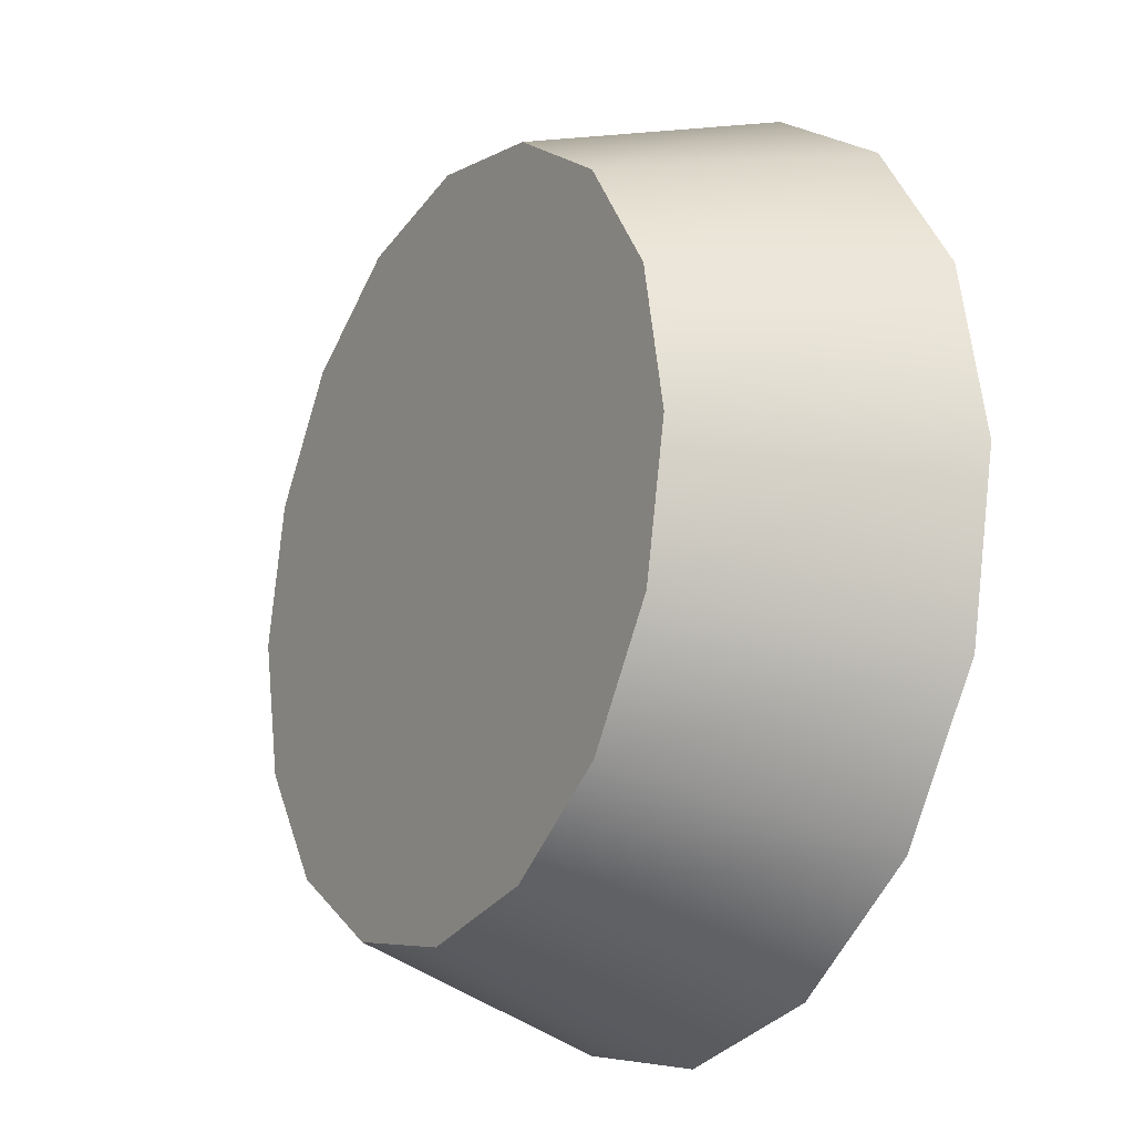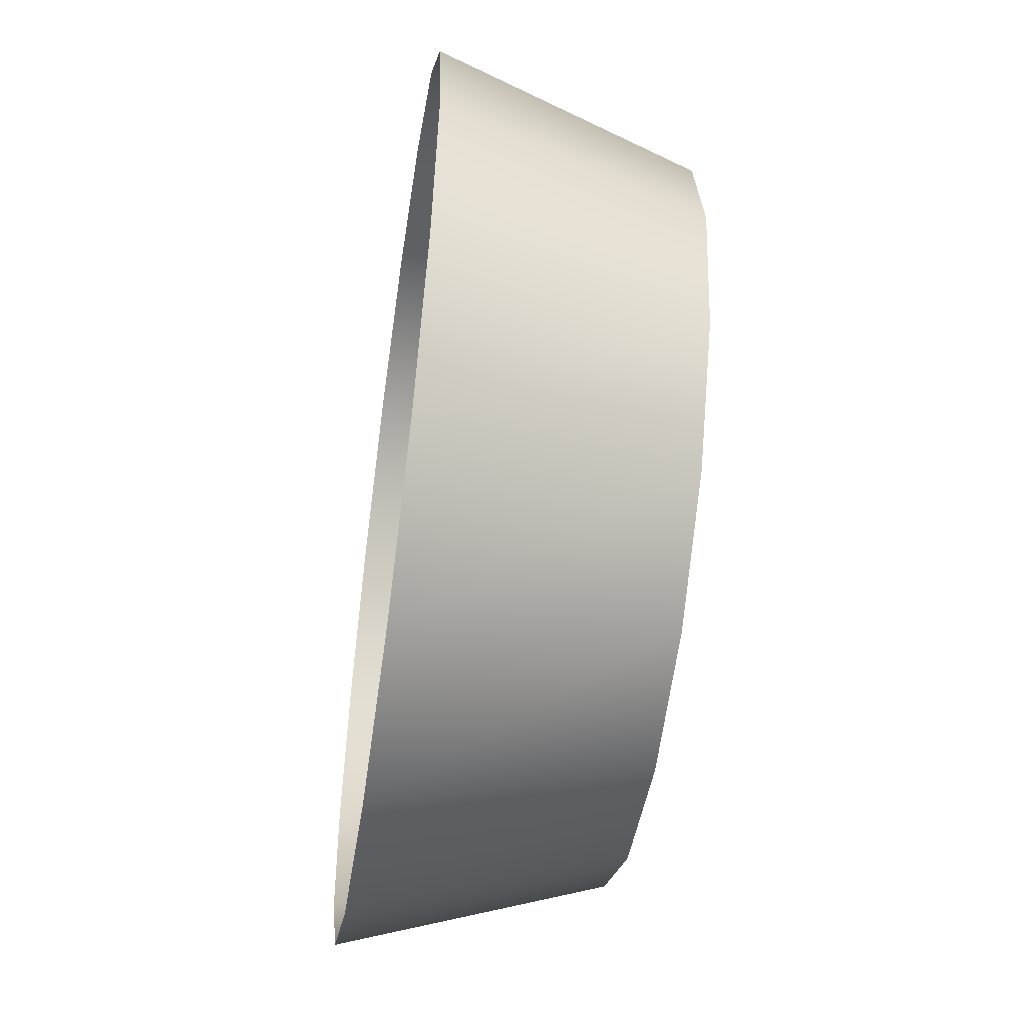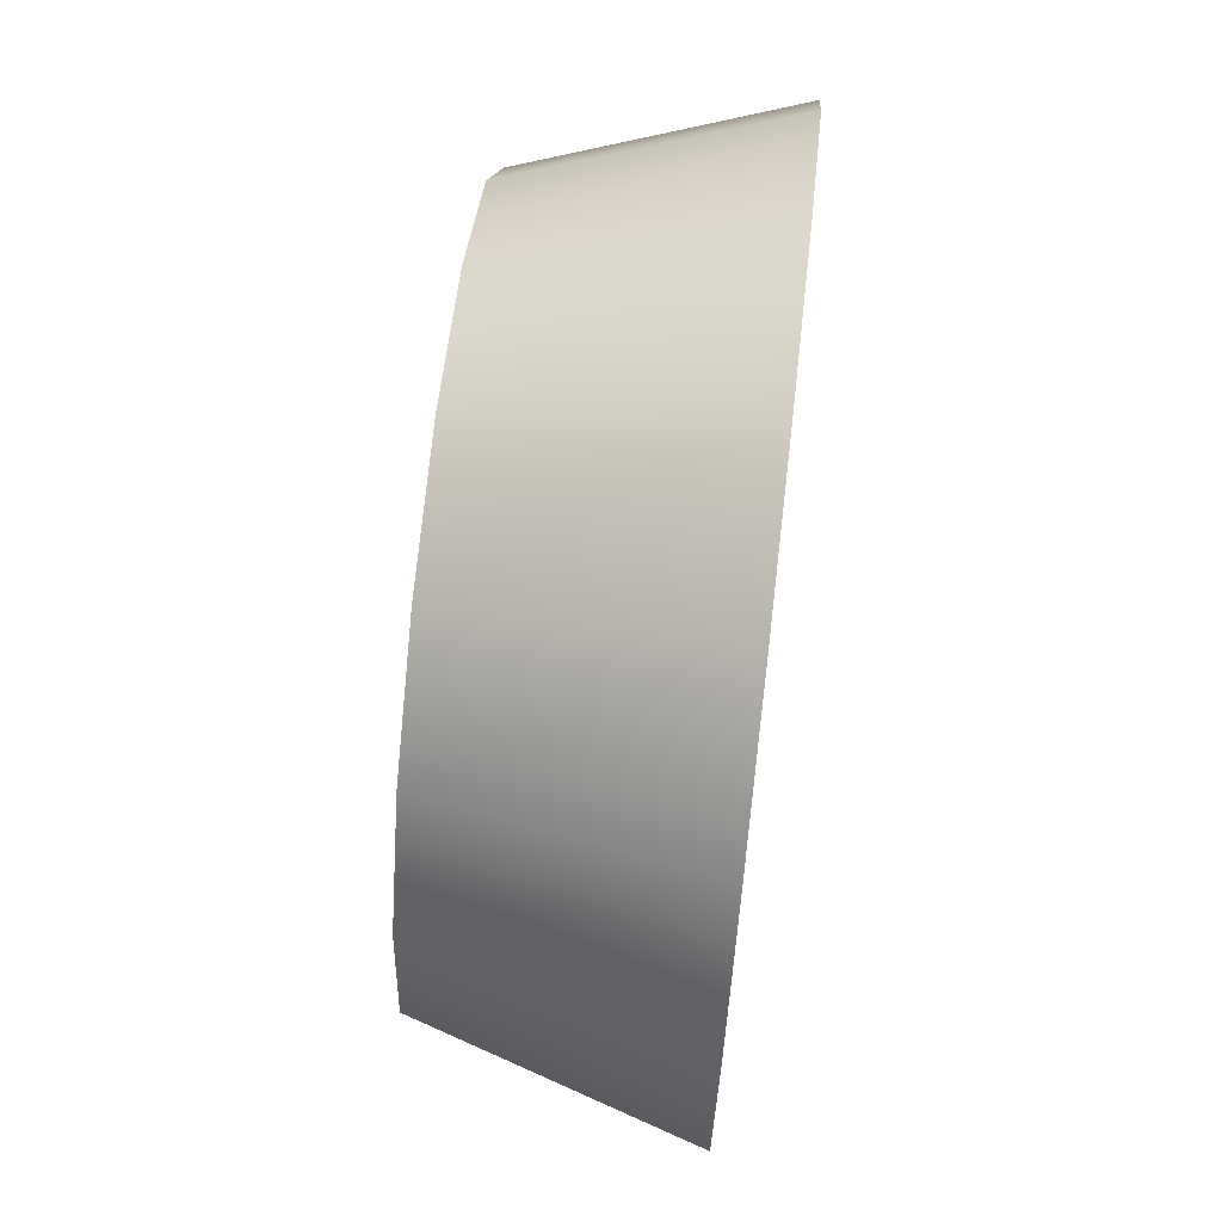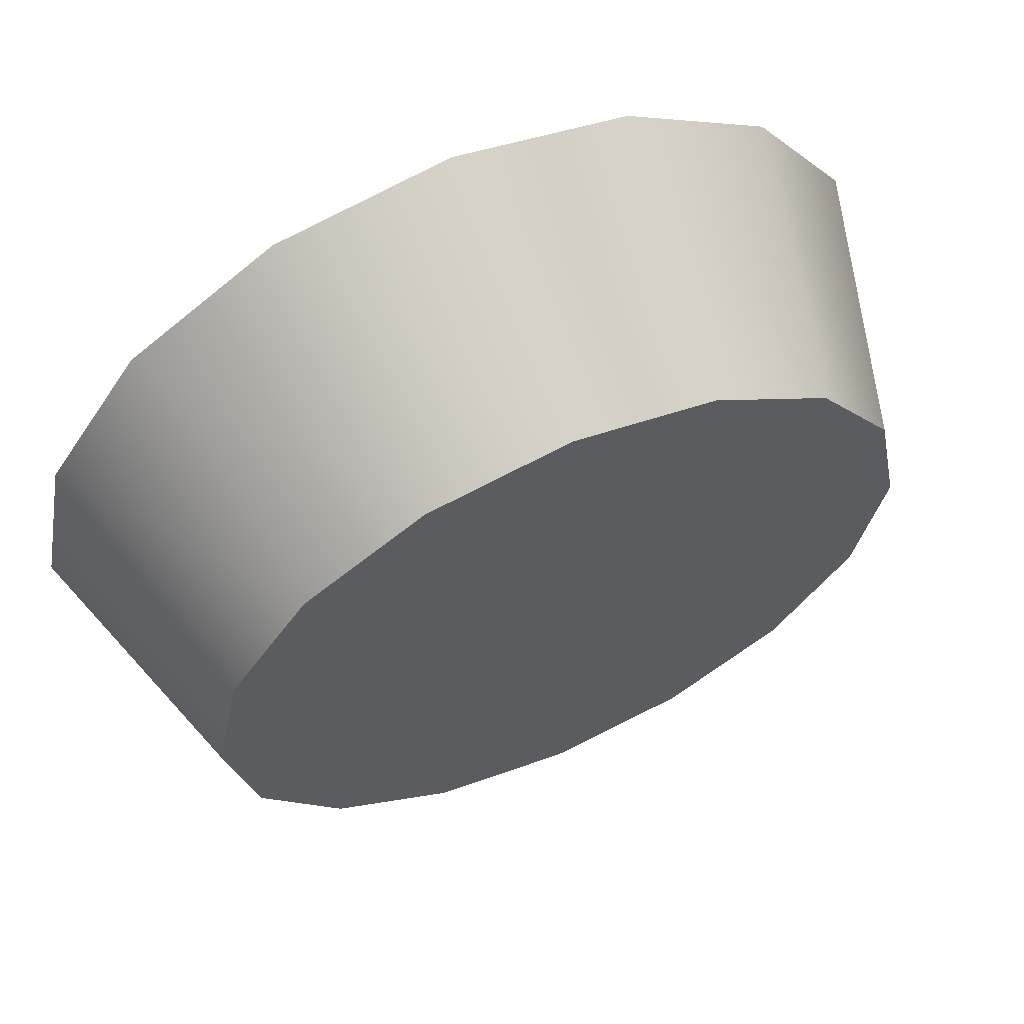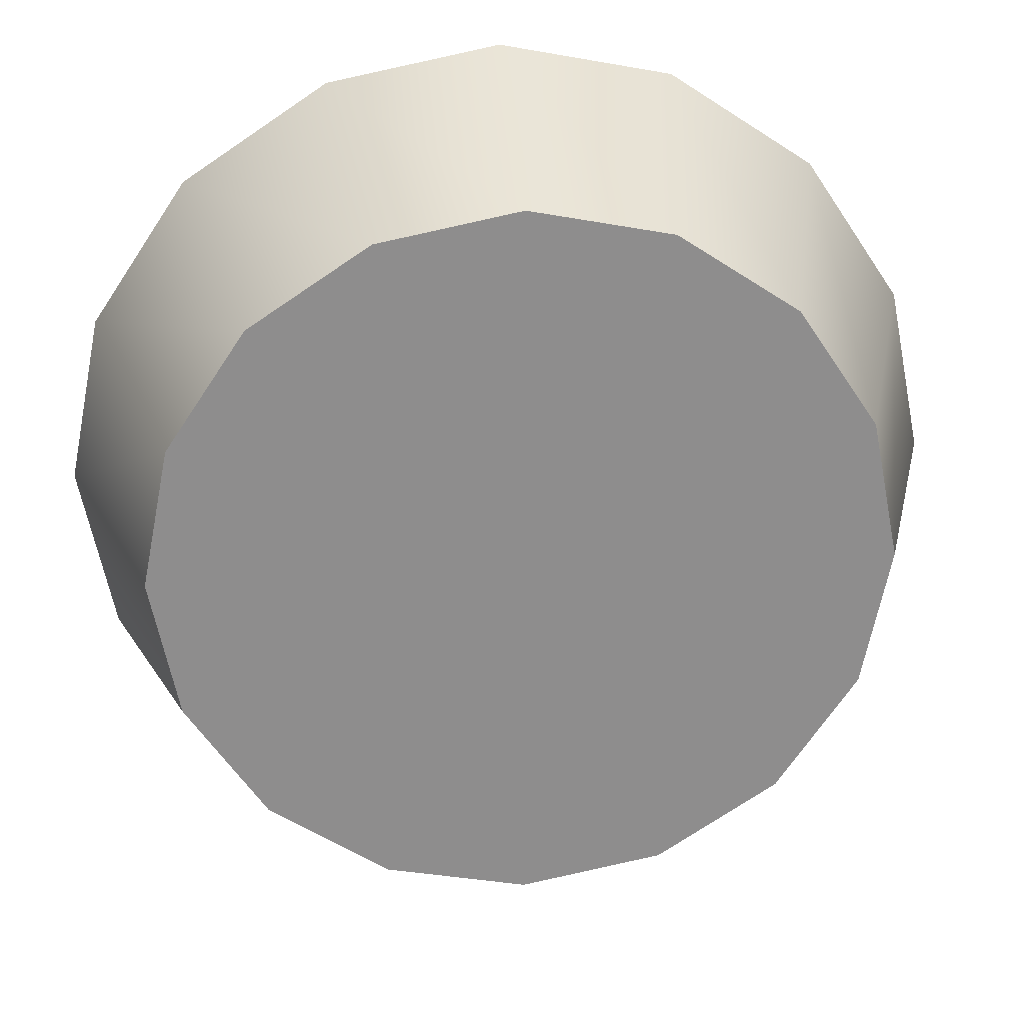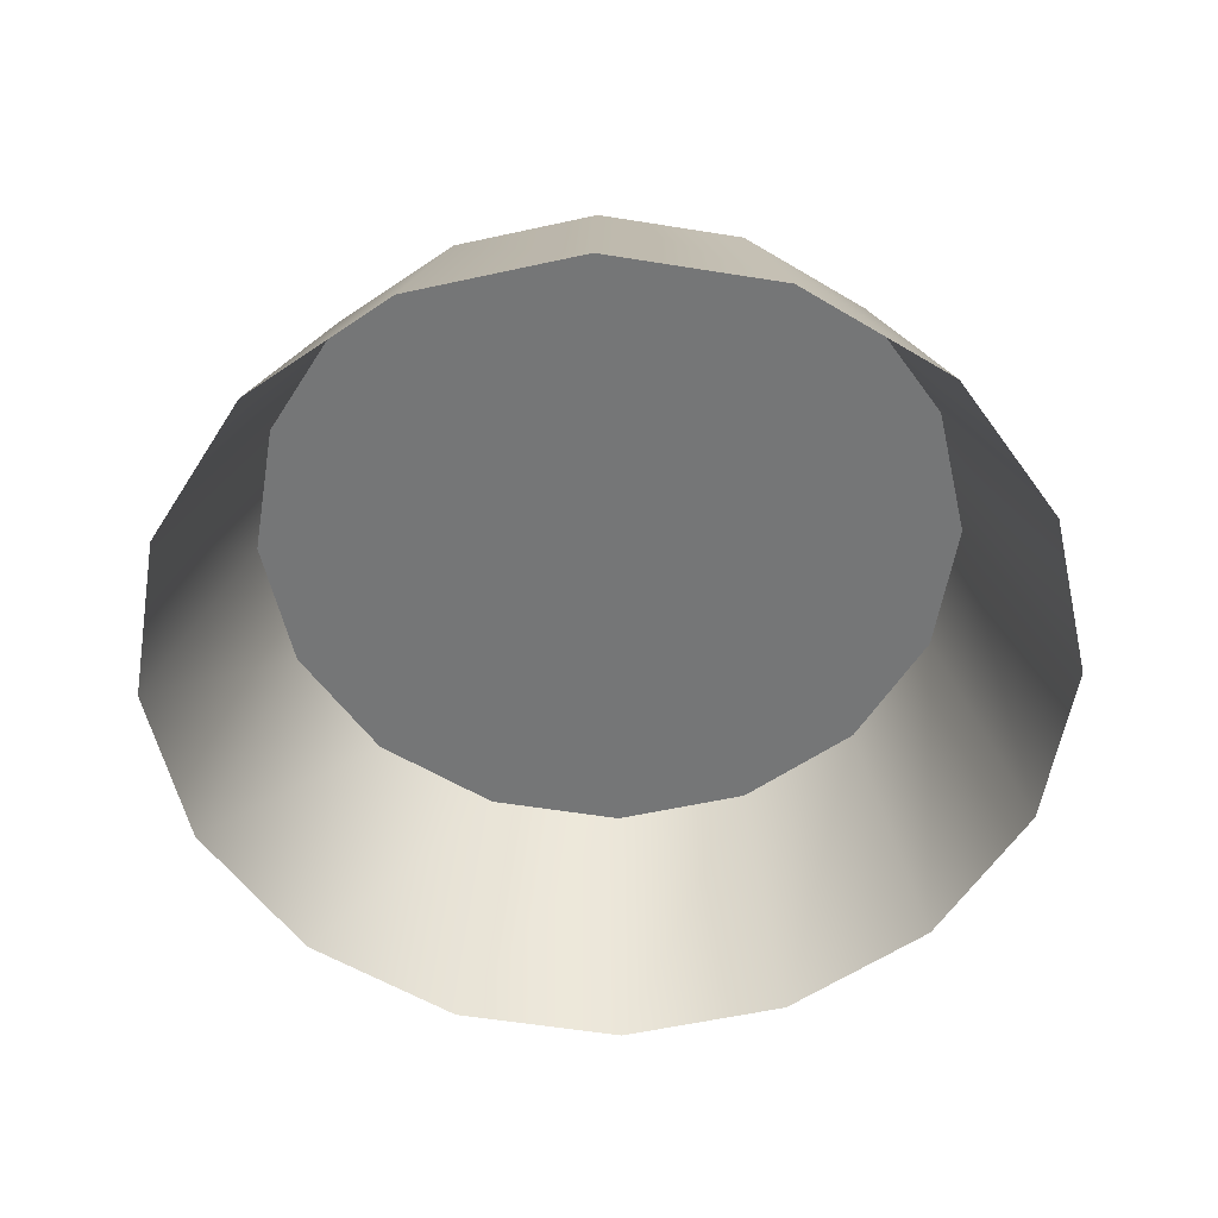
<metadata>
{"format":"obj","ext":"obj","renderer":"f3d","projection":"perspective","resolution":1024,"background":"white","views":[{"elev":-18.8,"azim":-121.0,"up":"+Z"},{"elev":-53.3,"azim":81.8,"up":"+Z"},{"elev":69.1,"azim":-83.5,"up":"+Z"},{"elev":62.8,"azim":156.1,"up":"+Z"},{"elev":25.7,"azim":174.6,"up":"+Z"},{"elev":-56.7,"azim":-65.8,"up":"+Y"}]}
</metadata>
<code>
o Andromeda_Parachute_1_Cap
v 0.0875 0.06875 -4.016e-18
v 0.08084 0.06875 0.03348
v 0.06187 0.06875 0.06187
v 0.03348 0.06875 0.08084
v 1.181e-17 0.06875 0.0875
v -0.03348 0.06875 0.08084
v -0.06187 0.06875 0.06187
v -0.08084 0.06875 0.03348
v -0.0875 0.06875 6.7e-18
v -0.08084 0.06875 -0.03348
v -0.06187 0.06875 -0.06187
v -0.03348 0.06875 -0.08084
v -9.619e-18 0.06875 -0.0875
v 0.03348 0.06875 -0.08084
v 0.06187 0.06875 -0.06187
v 0.08084 0.06875 -0.03348
v 0.1075 0.00625 -4.766e-18
v 0.09932 0.00625 0.04114
v 0.07601 0.00625 0.07601
v 0.04114 0.00625 0.09932
v 1.814e-17 0.00625 0.1075
v -0.04114 0.00625 0.09932
v -0.07601 0.00625 0.07601
v -0.09932 0.00625 0.04114
v -0.1075 0.00625 8.399e-18
v -0.09932 0.00625 -0.04114
v -0.07601 0.00625 -0.07601
v -0.04114 0.00625 -0.09932
v -8.19e-18 0.00625 -0.1075
v 0.04114 0.00625 -0.09932
v 0.07601 0.00625 -0.07601
v 0.09932 0.00625 -0.04114
v 1.99e-18 0.06875 -1.779e-18
g Andromeda_Parachute_1_Cap_Andromeda_Parachute_1_Cap_auv
f 1 33 2
f 2 33 3
f 3 33 4
f 4 33 5
f 5 33 6
f 6 33 7
f 7 33 8
f 8 33 9
f 9 33 10
f 10 33 11
f 11 33 12
f 12 33 13
f 13 33 14
f 14 33 15
f 15 33 16
f 16 33 1
f 1 17 32 16
f 2 18 17 1
f 3 19 18 2
f 4 20 19 3
f 5 21 20 4
f 6 22 21 5
f 7 23 22 6
f 8 24 23 7
f 9 25 24 8
f 10 26 25 9
f 11 27 26 10
f 12 28 27 11
f 13 29 28 12
f 14 30 29 13
f 15 31 30 14
f 16 32 31 15

</code>
